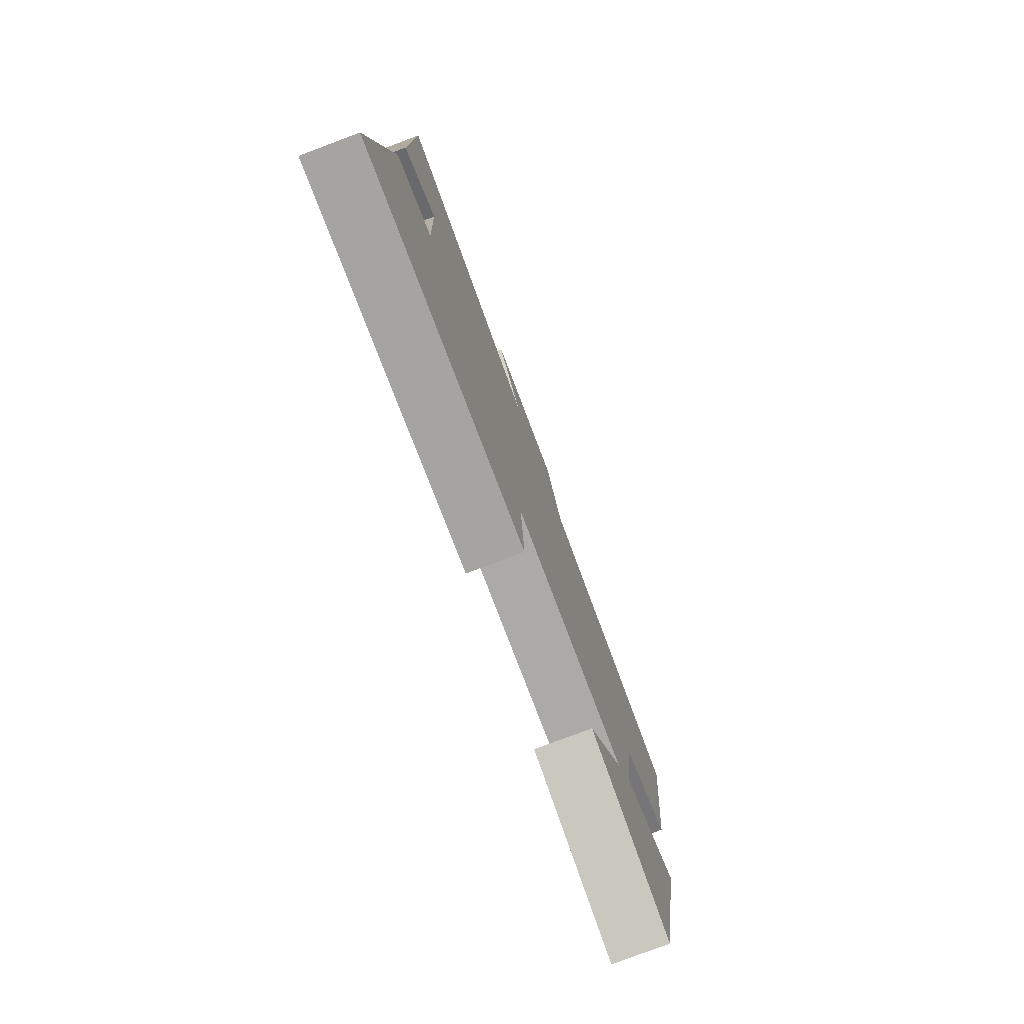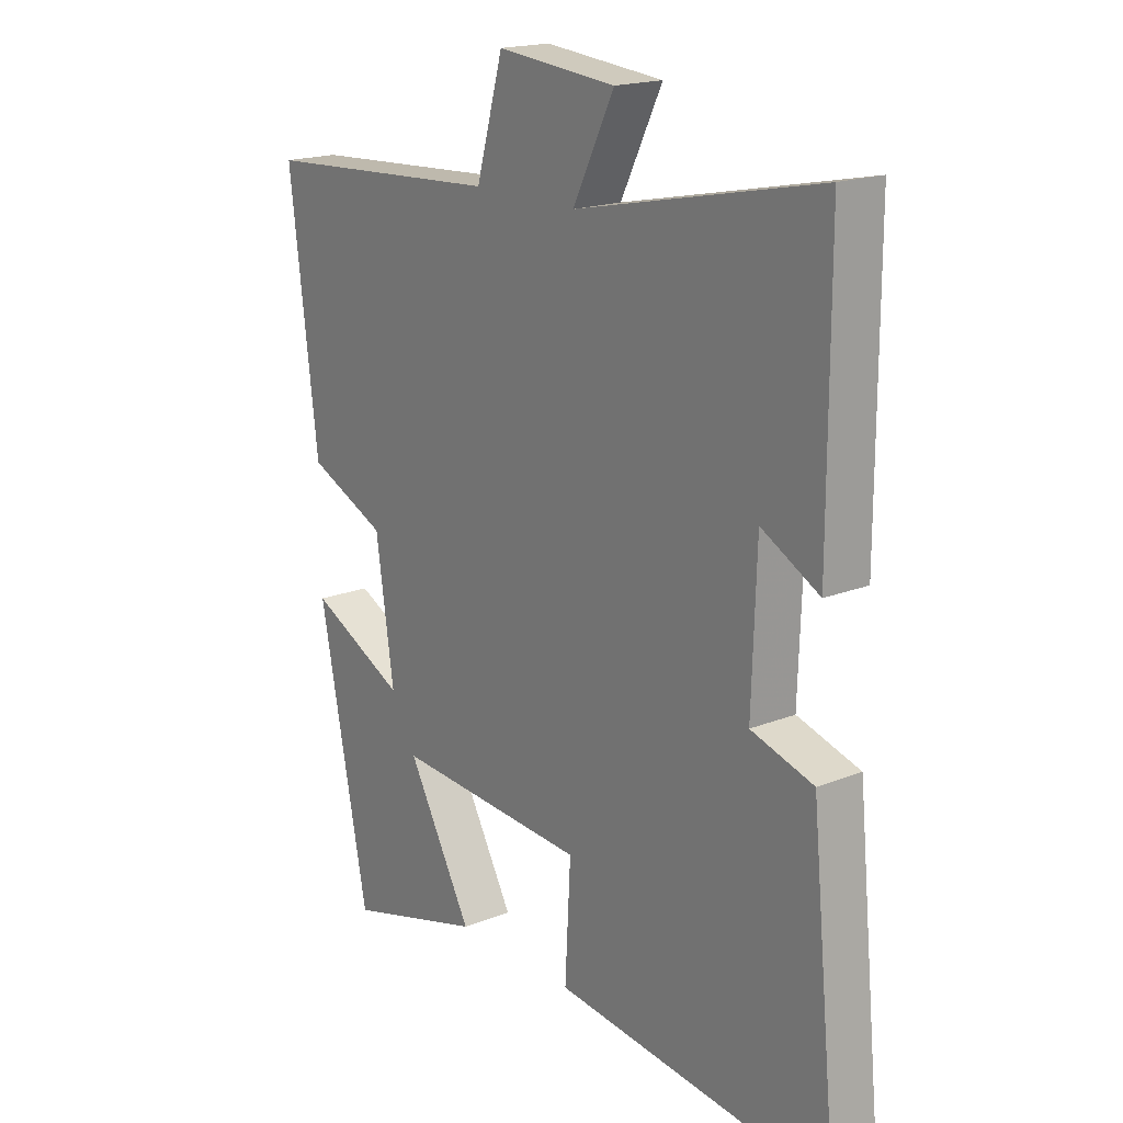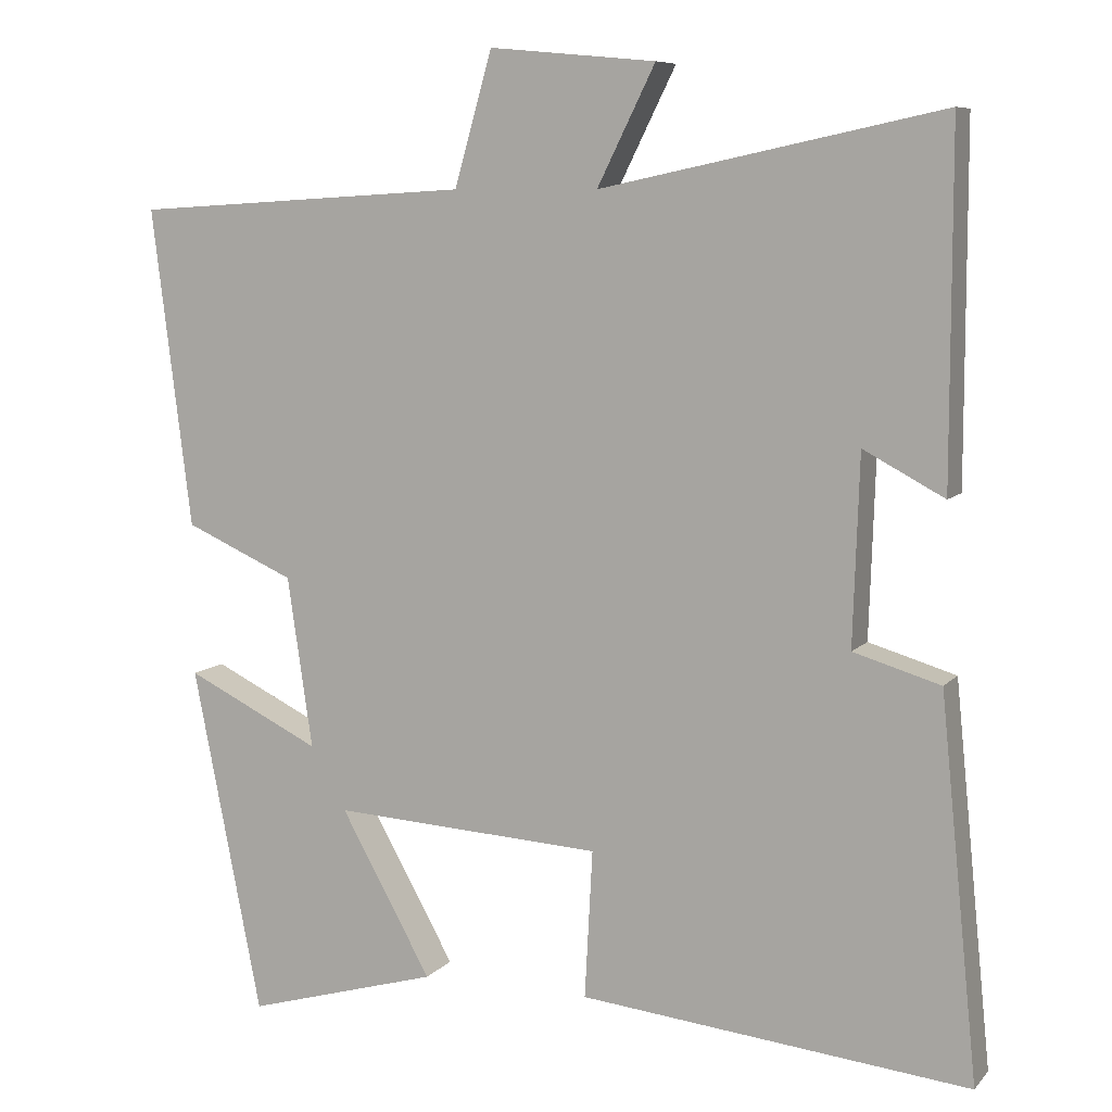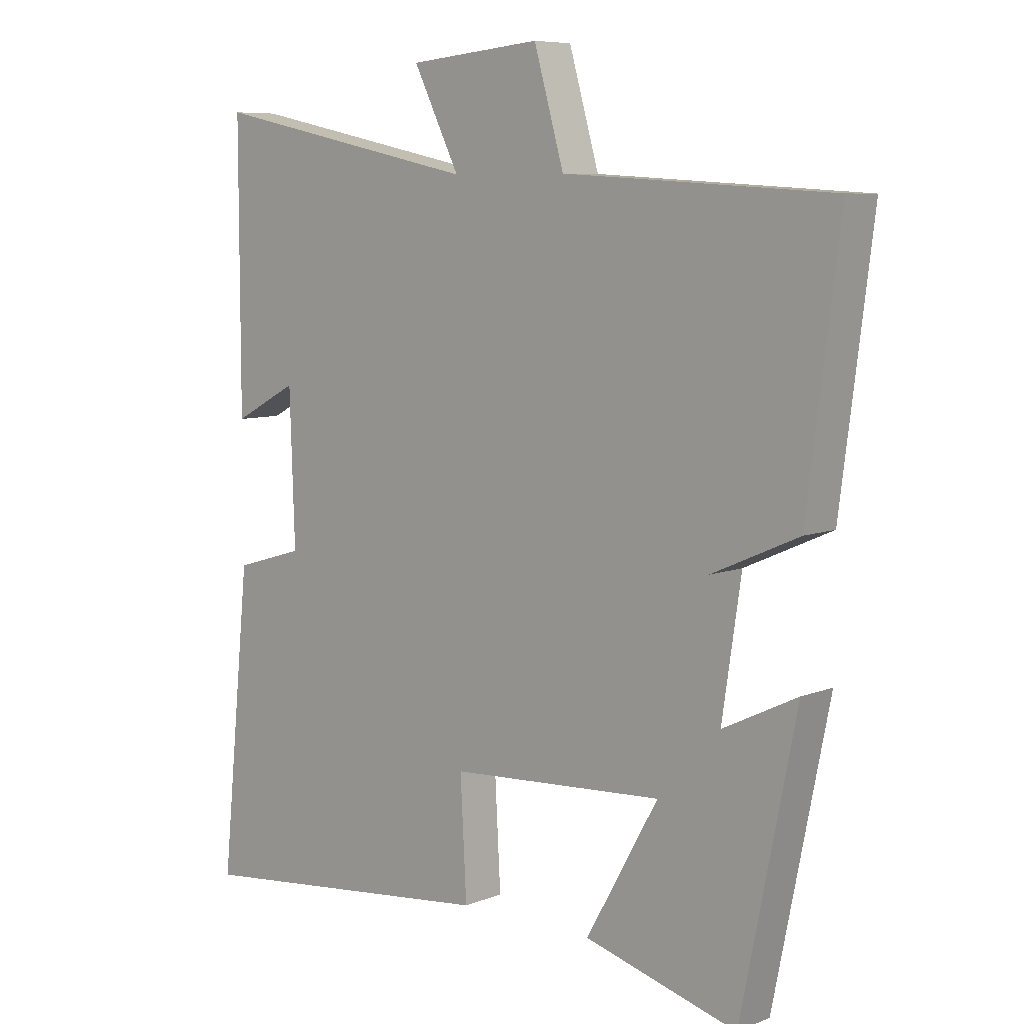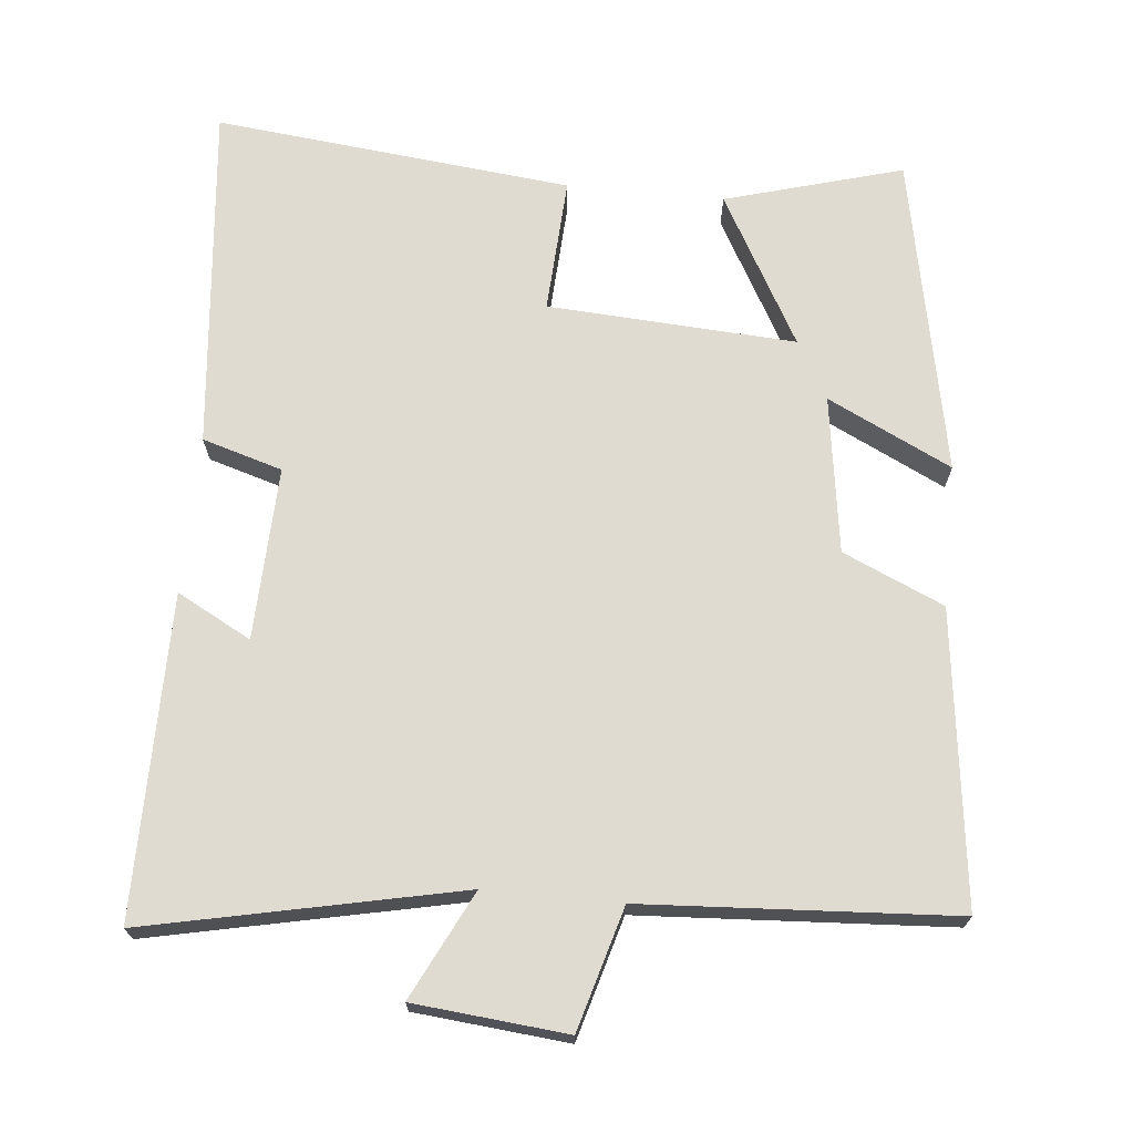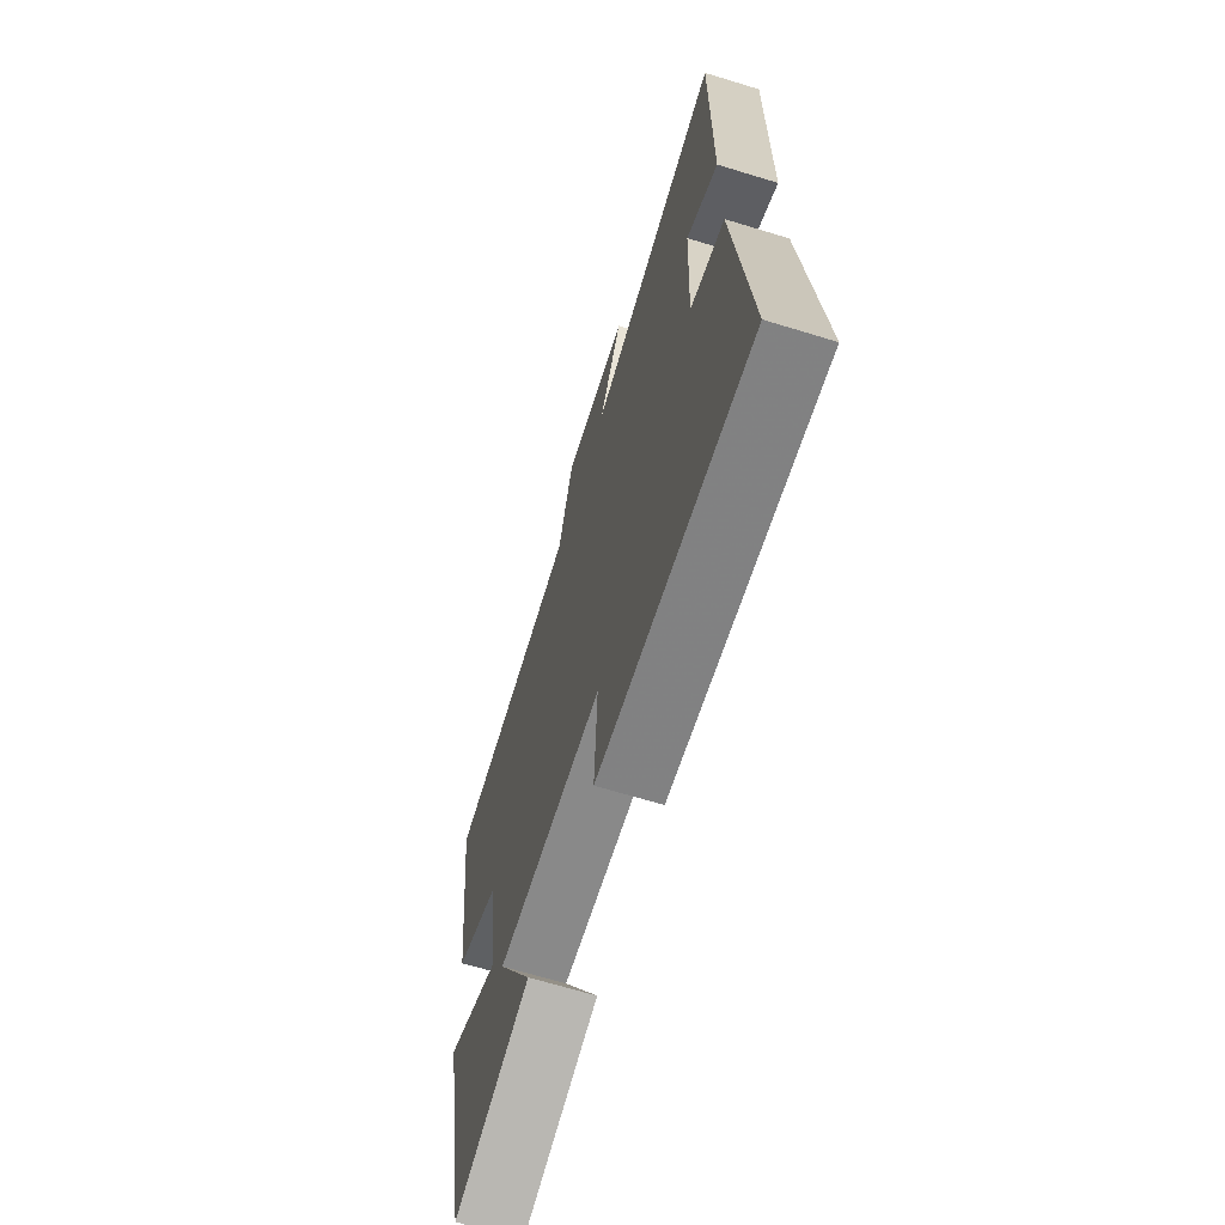
<metadata>
{"format":"obj","ext":"obj","renderer":"f3d","projection":"perspective","resolution":1024,"background":"white","views":[{"elev":-78.9,"azim":-69.4,"up":"+Z"},{"elev":18.3,"azim":-127.5,"up":"+Z"},{"elev":8.1,"azim":-157.4,"up":"+Z"},{"elev":7.5,"azim":41.8,"up":"+Z"},{"elev":70.1,"azim":5.6,"up":"+Y"},{"elev":-66.5,"azim":-107.1,"up":"+Z"}]}
</metadata>
<code>
v -0.548 0.07 -0.552
v -0.5 0.07 -0.071
v -0.389 0.07 -0.038
v -0.397 0.07 0.202
v -0.5 0.07 0.147
v -0.5 0.07 0.592
v -0.066 0.07 0.5
v -0.14 0.07 0.649
v 0.072 0.07 0.669
v 0.12 0.07 0.5
v 0.551 0.07 0.474
v 0.5 0.07 0.068
v 0.36 0.07 0.006
v 0.328 0.07 -0.212
v 0.5 0.07 -0.128
v 0.412 0.07 -0.57
v 0.166 0.07 -0.5
v 0.282 0.07 -0.292
v -0.062 0.07 -0.312
v -0.052 0.07 -0.5
v -0.548 0 -0.552
v -0.5 0 -0.071
v -0.389 0 -0.038
v -0.397 0 0.202
v -0.5 0 0.147
v -0.5 0 0.592
v -0.066 0 0.5
v -0.14 0 0.649
v 0.072 0 0.669
v 0.12 0 0.5
v 0.551 0 0.474
v 0.5 0 0.068
v 0.36 0 0.006
v 0.328 0 -0.212
v 0.5 0 -0.128
v 0.412 0 -0.57
v 0.166 0 -0.5
v 0.282 0 -0.292
v -0.062 0 -0.312
v -0.052 0 -0.5
f 1 2 3
f 20 1 3
f 19 20 3
f 18 19 3 4
f 16 17 18
f 15 16 18
f 14 15 18
f 13 14 18 4
f 12 13 4
f 11 12 4
f 10 11 4
f 7 8 9 10
f 7 10 4 5
f 5 6 7
f 23 22 21
f 23 21 40
f 23 40 39
f 24 23 39 38
f 38 37 36
f 38 36 35
f 38 35 34
f 24 38 34 33
f 24 33 32
f 24 32 31
f 24 31 30
f 30 29 28 27
f 25 24 30 27
f 27 26 25
f 1 21 22 2
f 2 22 23 3
f 3 23 24 4
f 4 24 25 5
f 5 25 26 6
f 6 26 27 7
f 7 27 28 8
f 8 28 29 9
f 9 29 30 10
f 10 30 31 11
f 11 31 32 12
f 12 32 33 13
f 13 33 34 14
f 14 34 35 15
f 15 35 36 16
f 16 36 37 17
f 17 37 38 18
f 18 38 39 19
f 19 39 40 20
f 20 40 21 1

</code>
